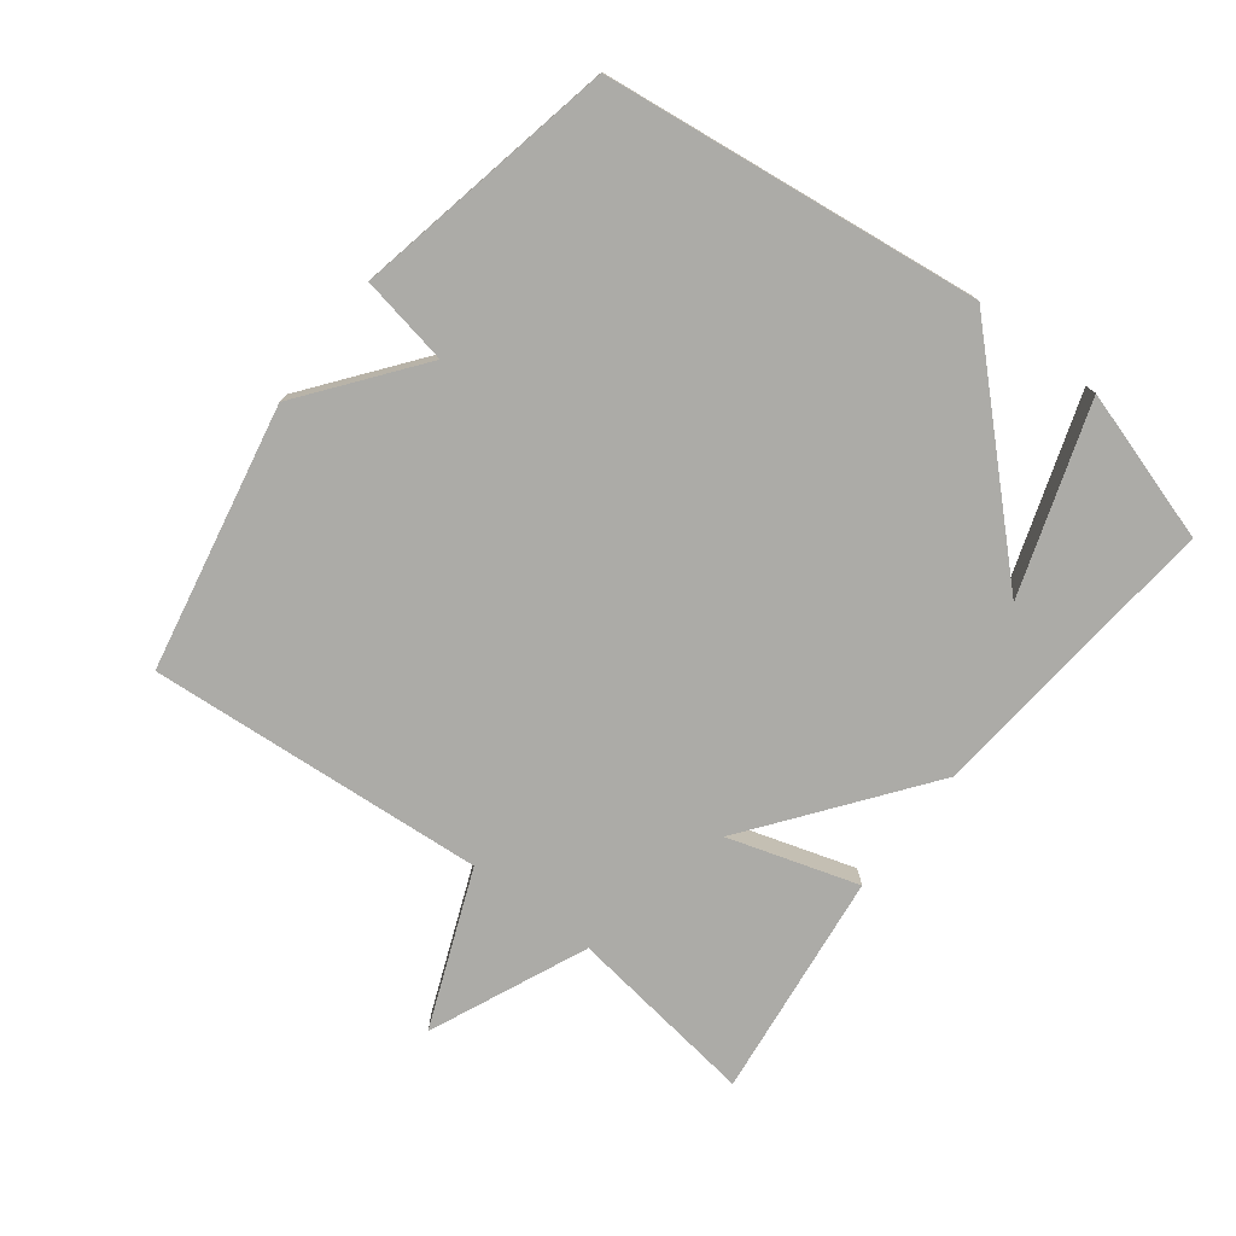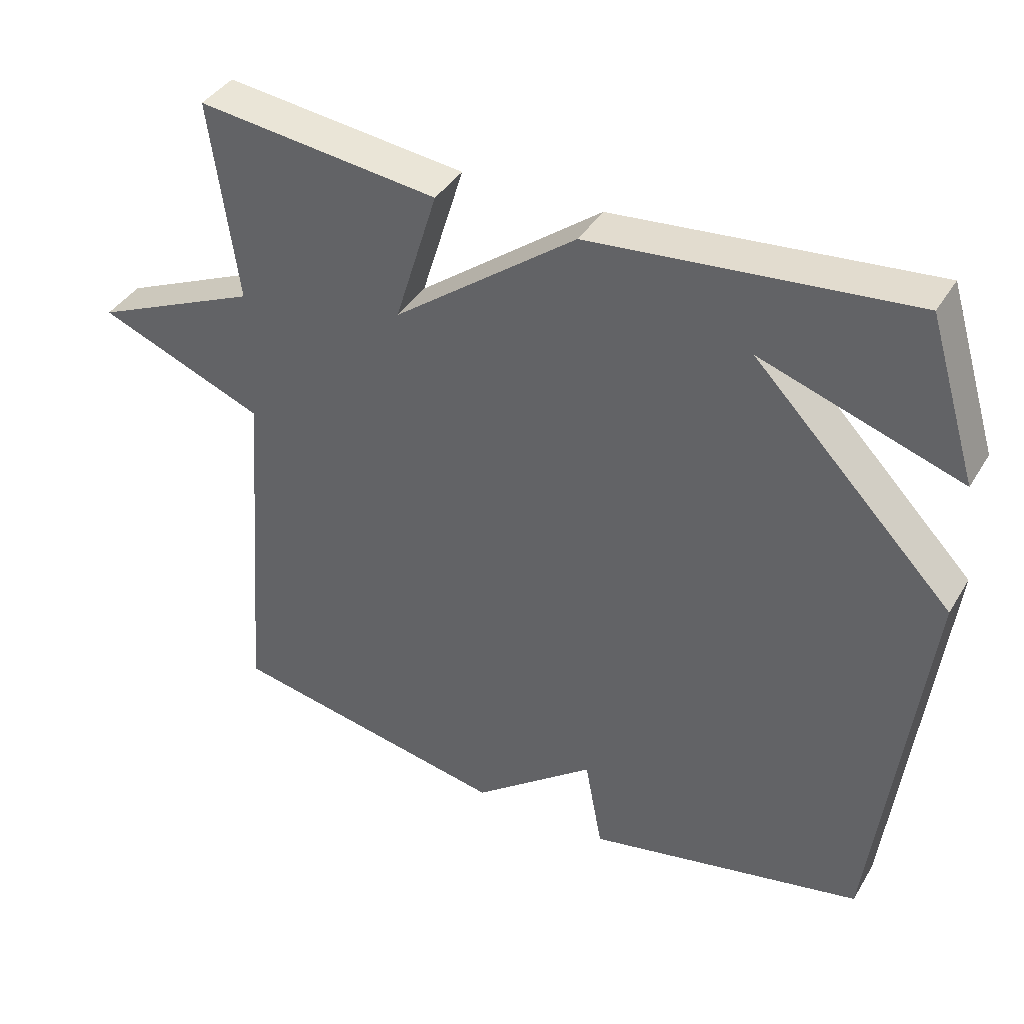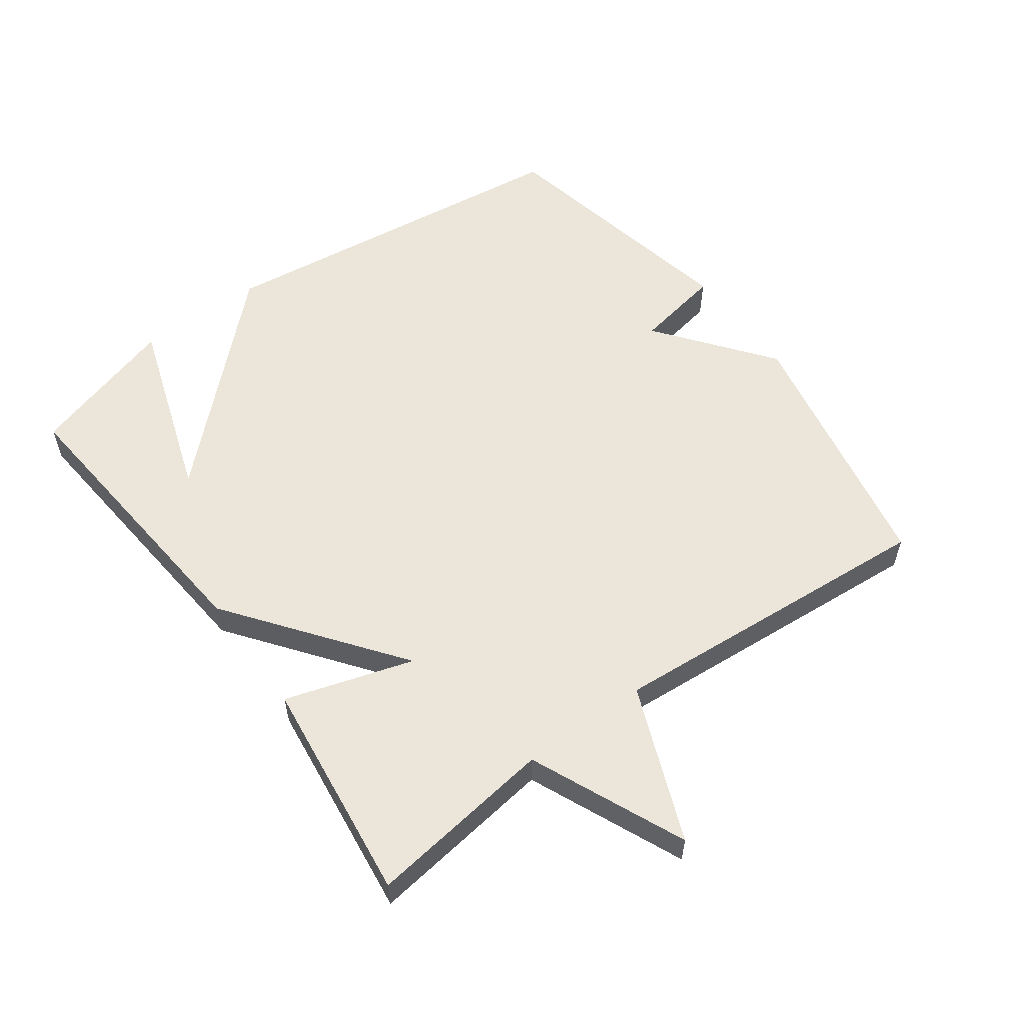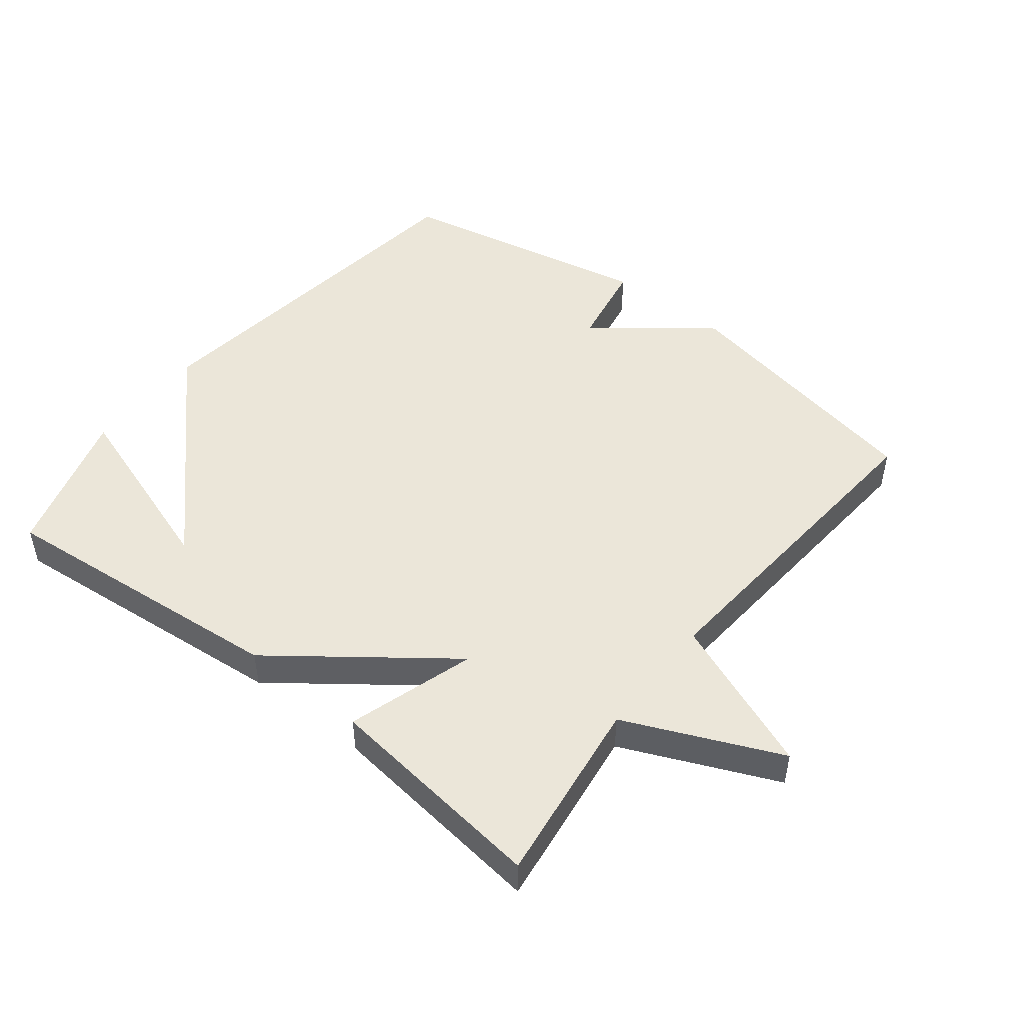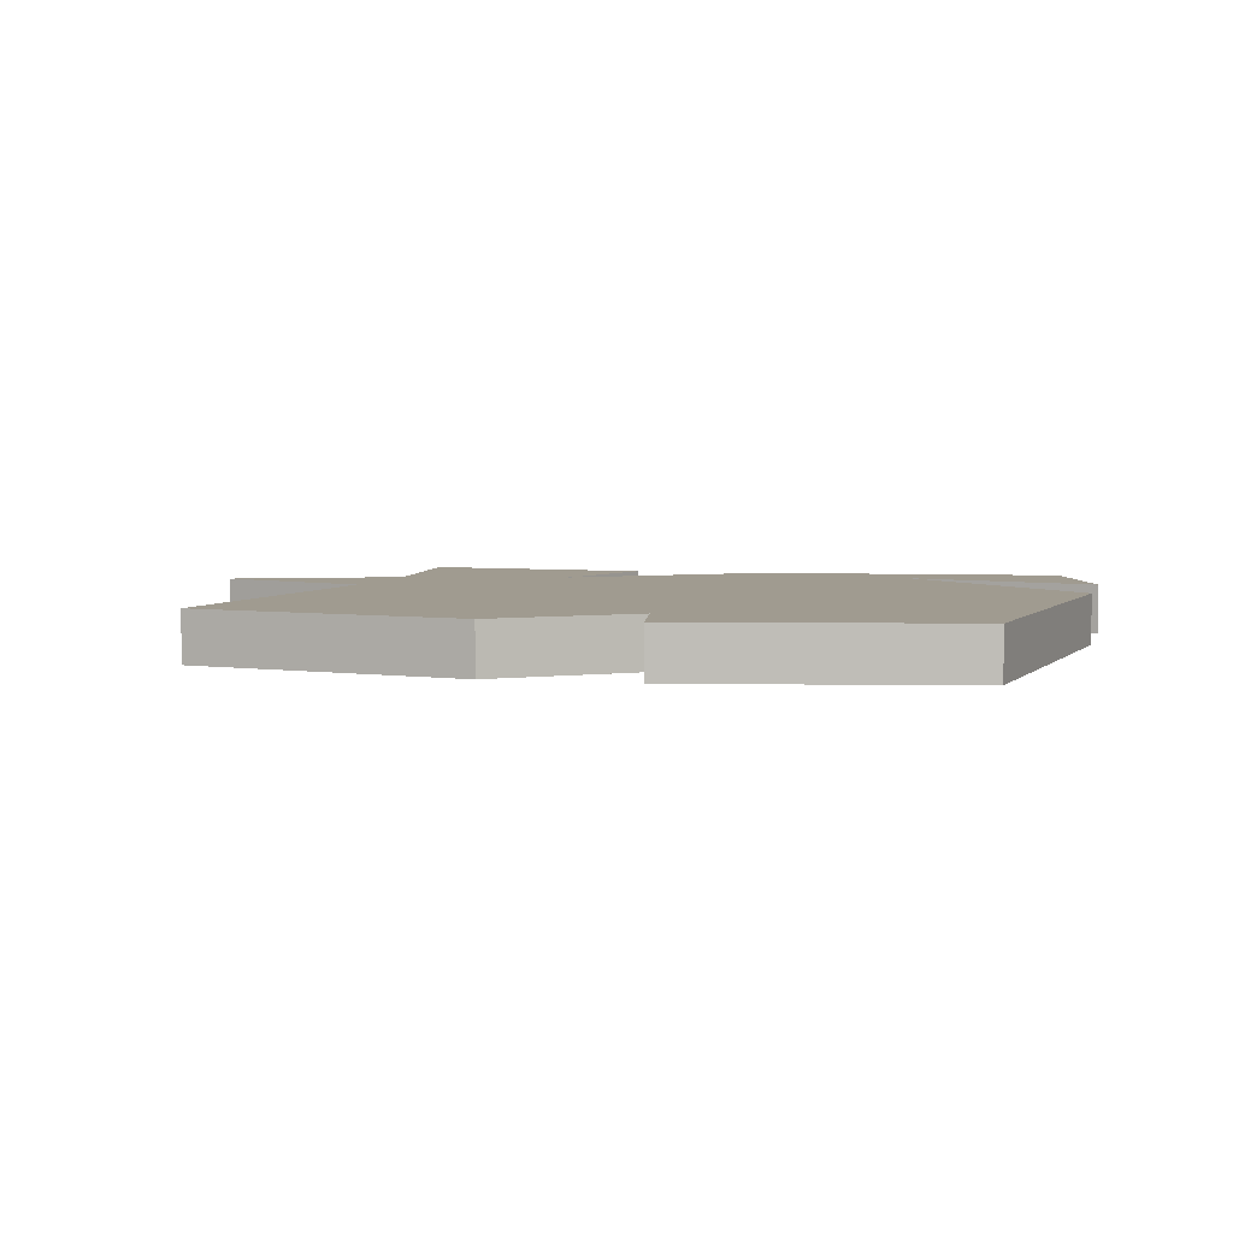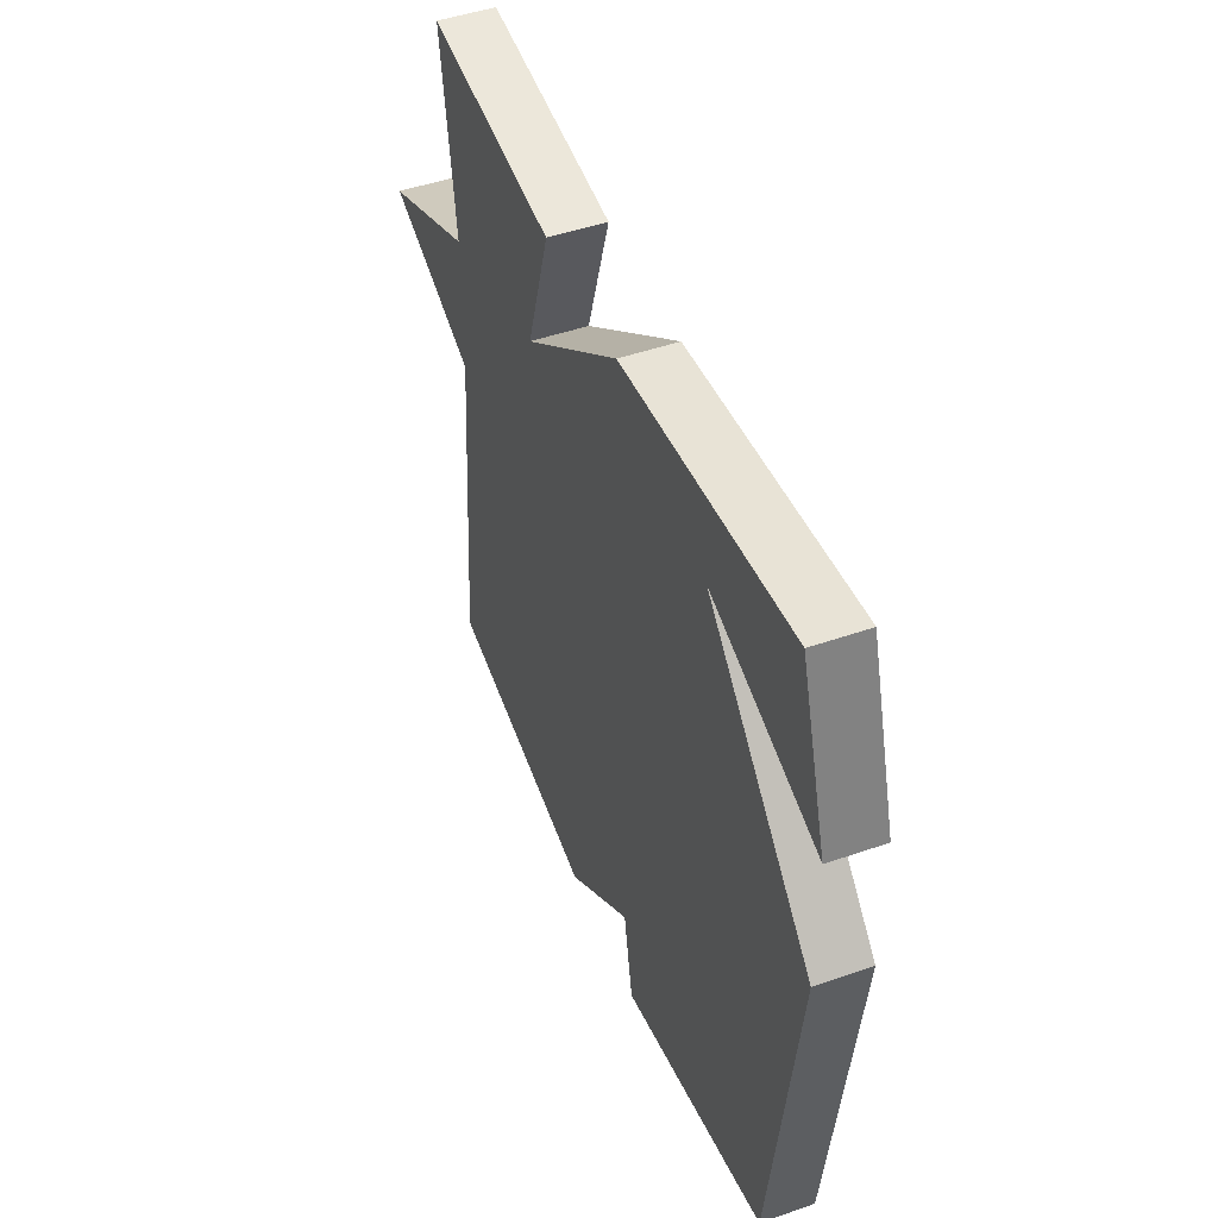
<metadata>
{"format":"obj","ext":"obj","renderer":"f3d","projection":"perspective","resolution":1024,"background":"white","views":[{"elev":-76.2,"azim":-127.5,"up":"+Y"},{"elev":39.4,"azim":-151.8,"up":"+Z"},{"elev":56.7,"azim":53.9,"up":"+Y"},{"elev":48.5,"azim":38.2,"up":"+Y"},{"elev":4.2,"azim":-165.9,"up":"+Y"},{"elev":47.7,"azim":-111.4,"up":"+Z"}]}
</metadata>
<code>
v 0.5 0.07 -0.5
v 0.097 0.07 -0.58
v -0.078 0.07 -0.445
v -0.103 0.07 -0.58
v -0.5 0.07 -0.5
v -0.57 0.07 0.07
v -0.285 0.07 0.366
v -0.57 0.07 0.27
v -0.5 0.07 0.5
v -0.045 0.07 0.458
v 0.216 0.07 0.261
v 0.155 0.07 0.458
v 0.5 0.07 0.5
v 0.461 0.07 0.212
v 0.699 0.07 0.108
v 0.461 0.07 0.012
v 0.5 0 -0.5
v 0.097 0 -0.58
v -0.078 0 -0.445
v -0.103 0 -0.58
v -0.5 0 -0.5
v -0.57 0 0.07
v -0.285 0 0.366
v -0.57 0 0.27
v -0.5 0 0.5
v -0.045 0 0.458
v 0.216 0 0.261
v 0.155 0 0.458
v 0.5 0 0.5
v 0.461 0 0.212
v 0.699 0 0.108
v 0.461 0 0.012
f 14 15 16
f 11 12 13 14
f 11 14 16
f 1 2 3
f 16 1 3
f 11 16 3
f 10 11 3
f 7 8 9 10
f 6 7 10
f 5 6 10
f 4 5 10
f 3 4 10
f 32 31 30
f 30 29 28 27
f 32 30 27
f 19 18 17
f 19 17 32
f 19 32 27
f 19 27 26
f 26 25 24 23
f 26 23 22
f 26 22 21
f 26 21 20
f 26 20 19
f 1 17 18 2
f 2 18 19 3
f 3 19 20 4
f 4 20 21 5
f 5 21 22 6
f 6 22 23 7
f 7 23 24 8
f 8 24 25 9
f 9 25 26 10
f 10 26 27 11
f 11 27 28 12
f 12 28 29 13
f 13 29 30 14
f 14 30 31 15
f 15 31 32 16
f 16 32 17 1

</code>
